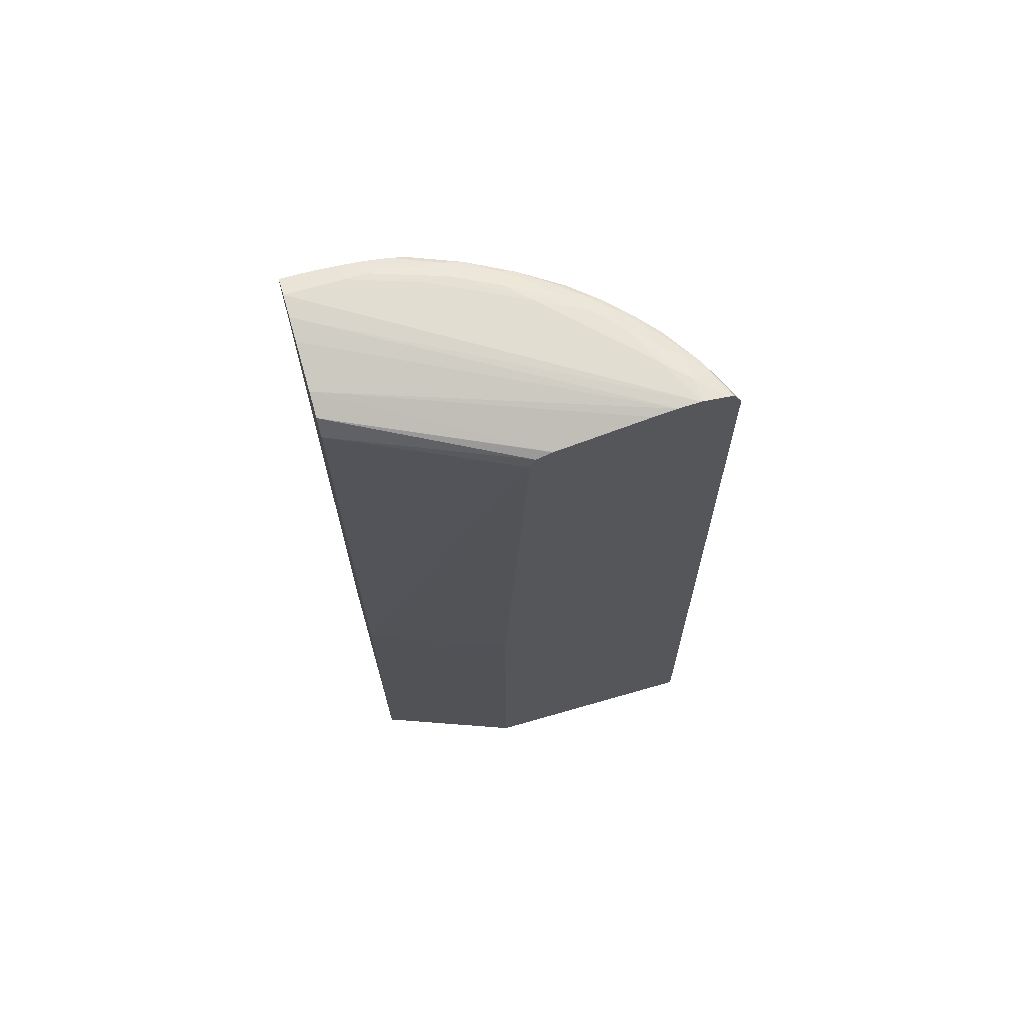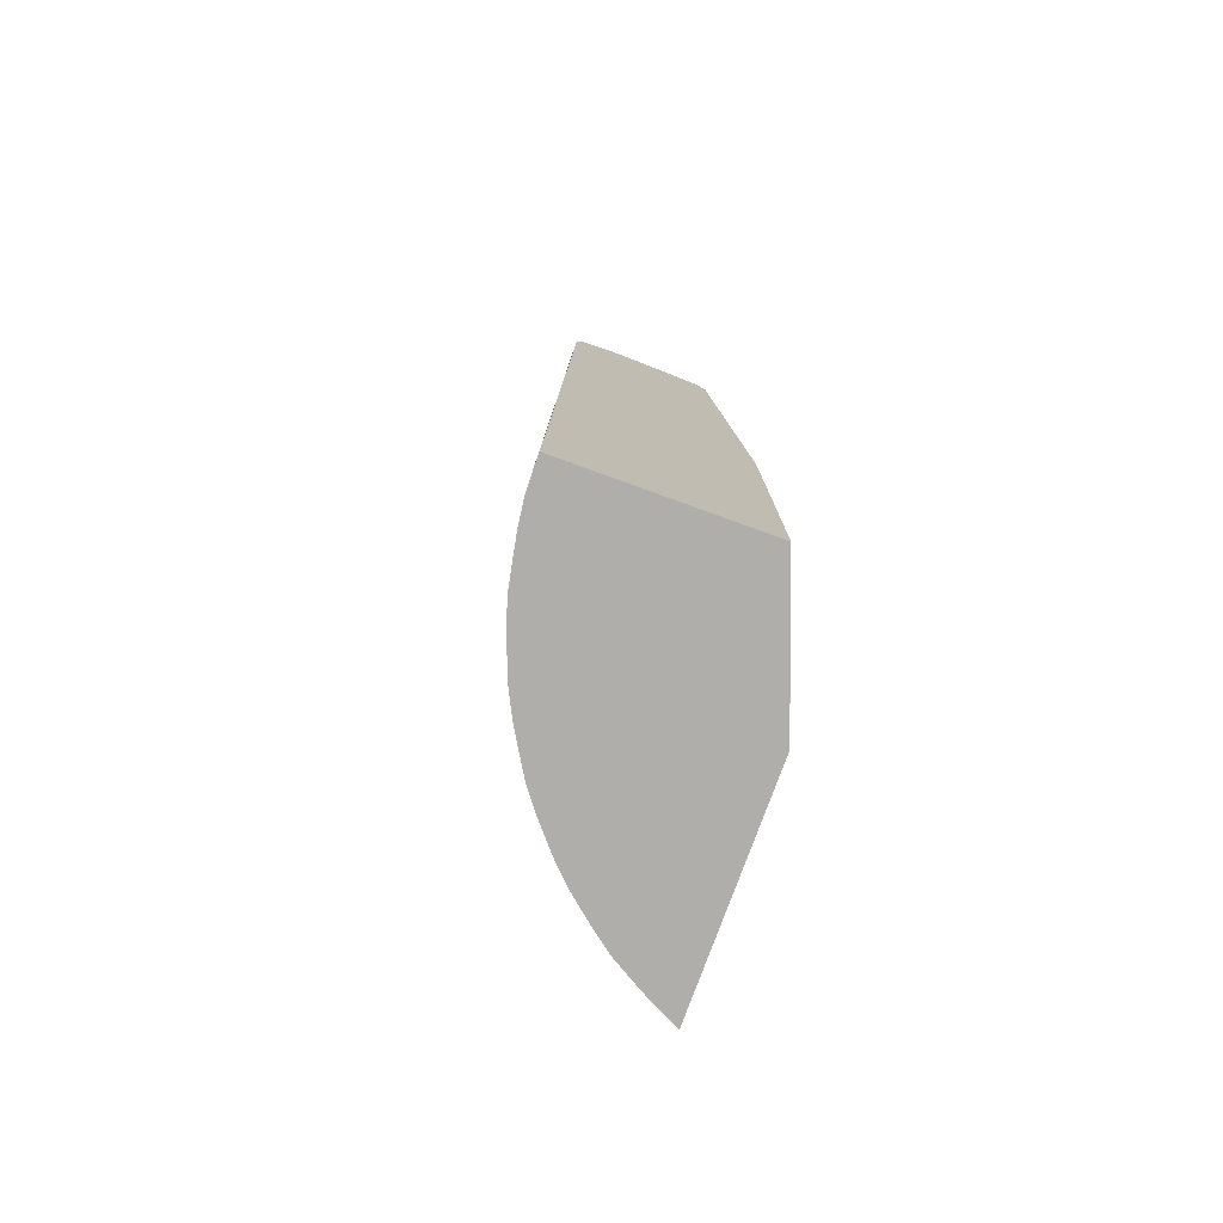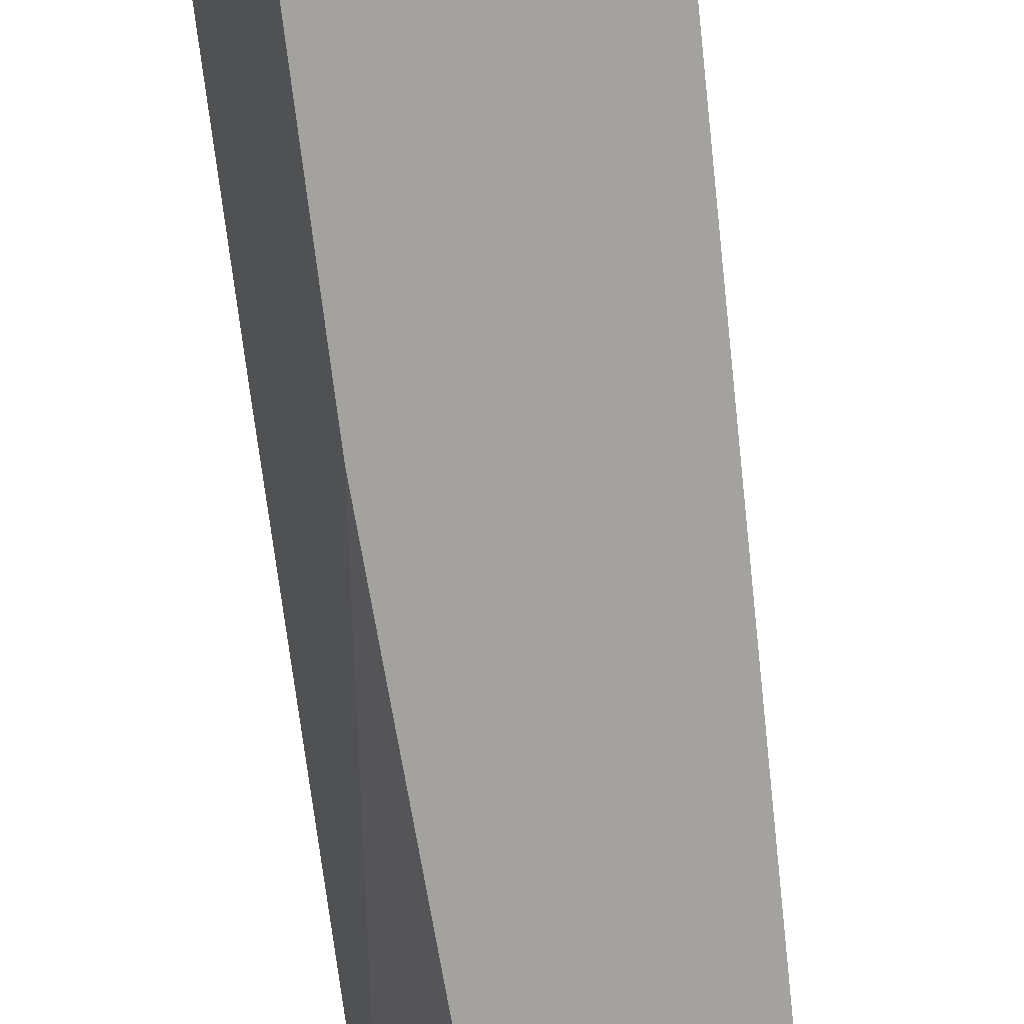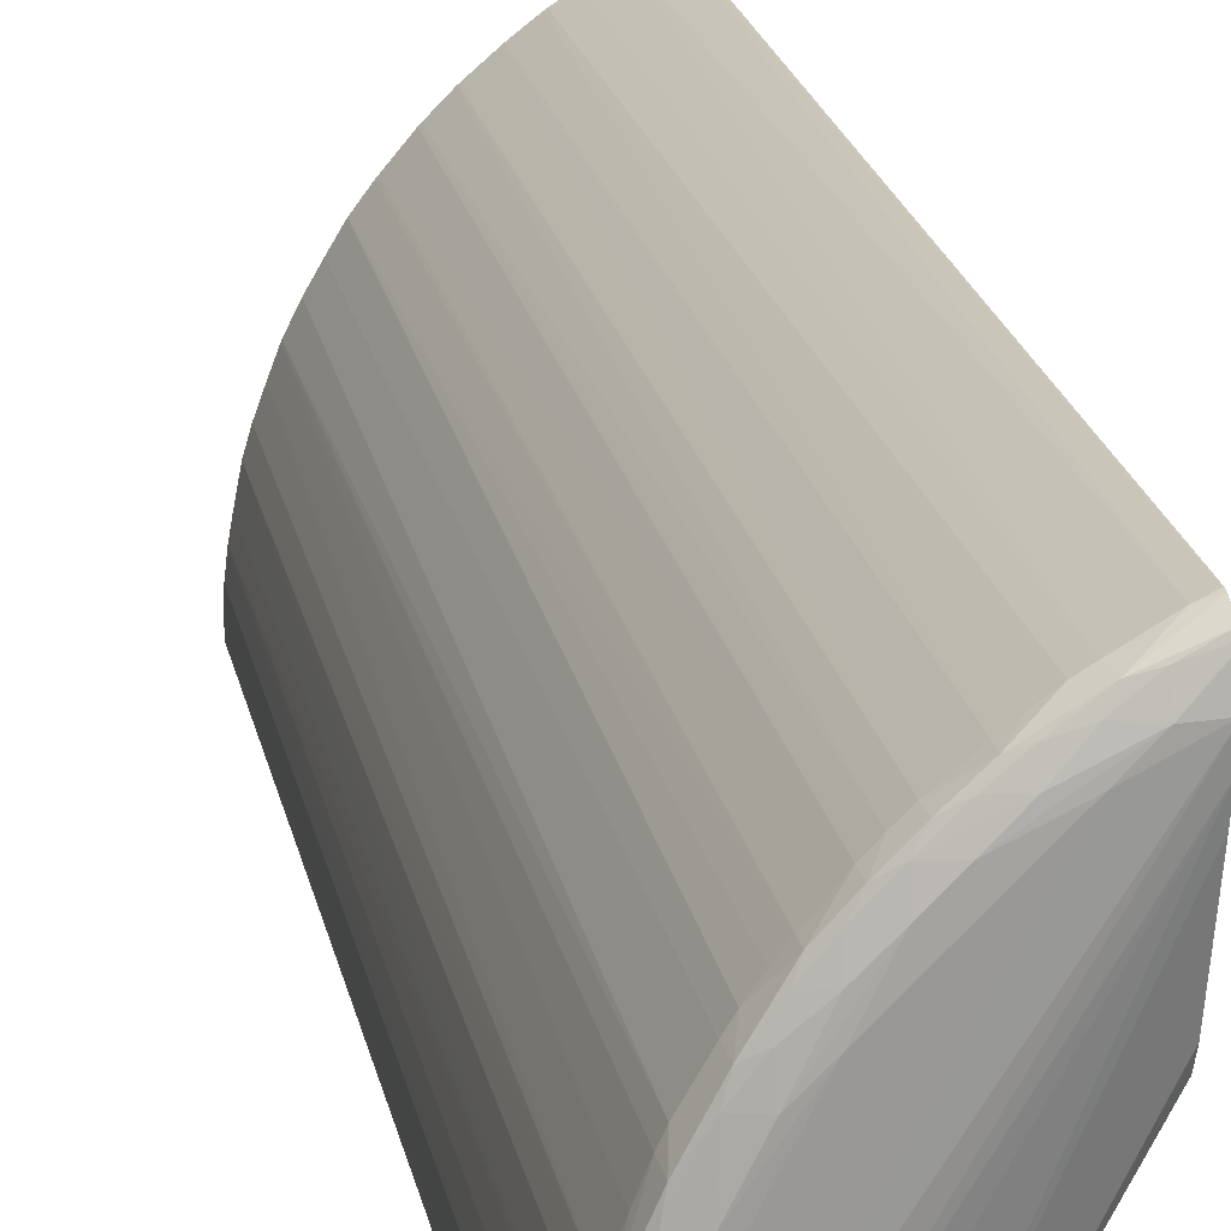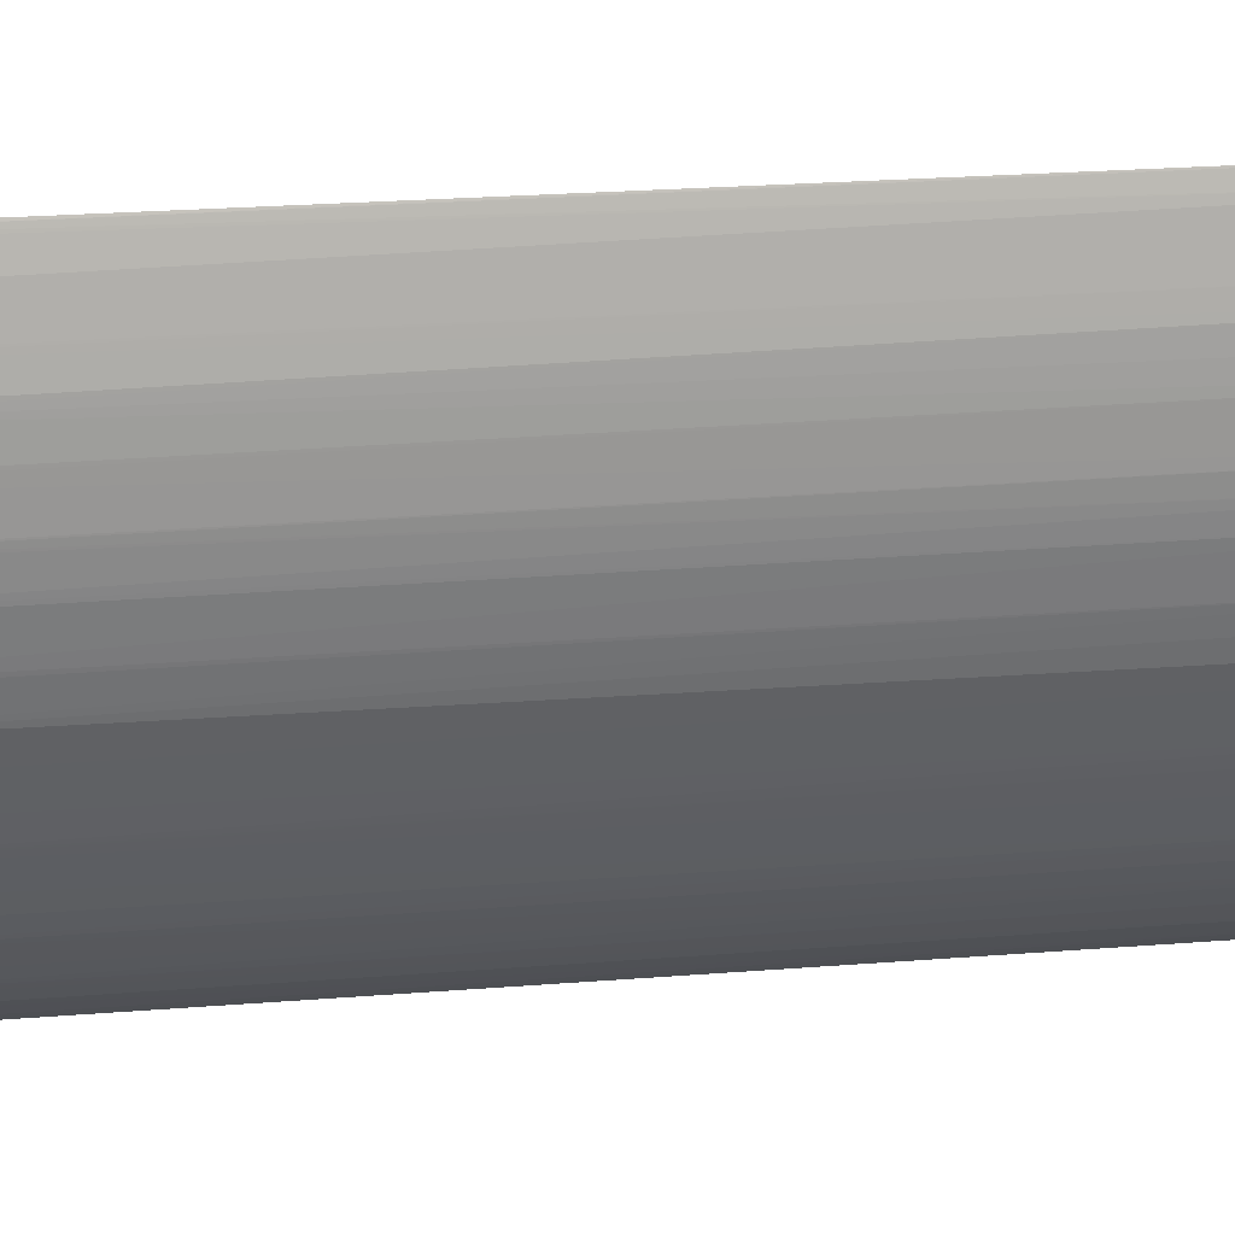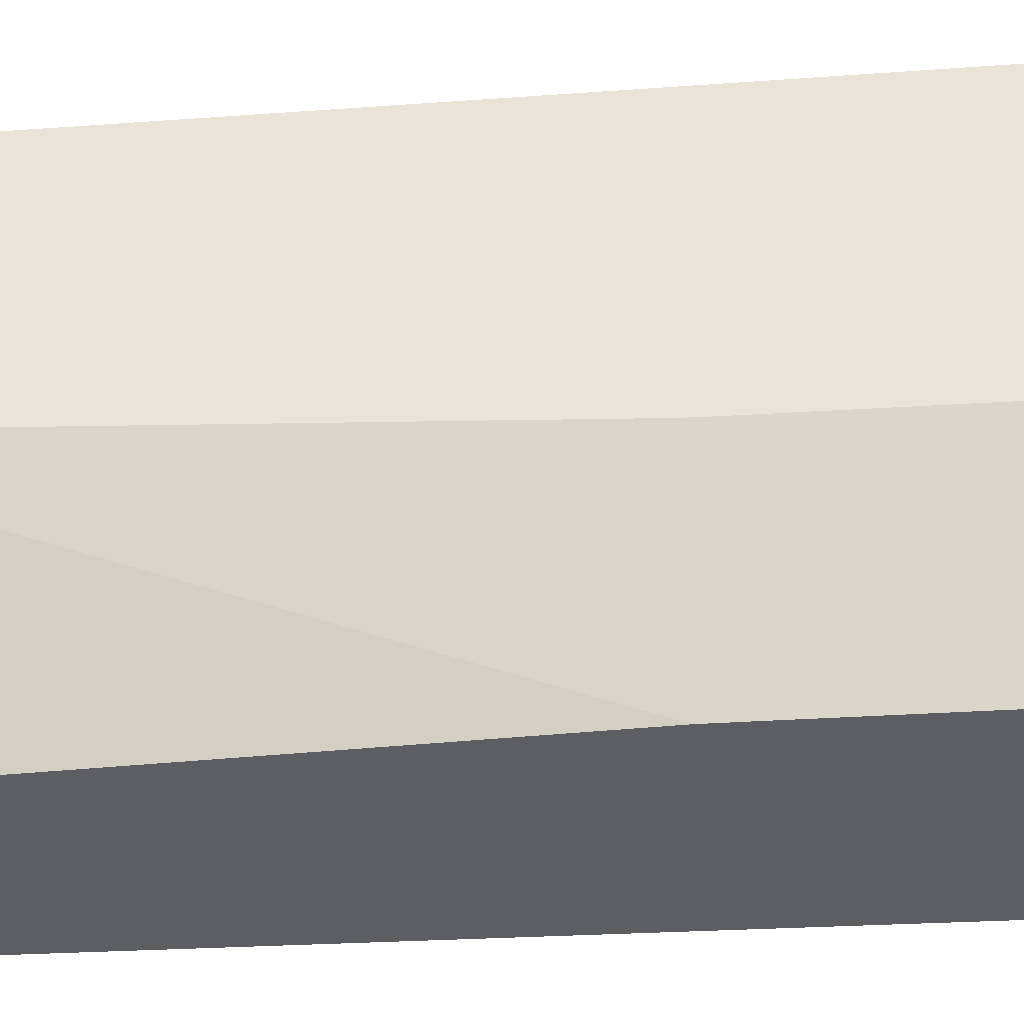
<metadata>
{"format":"obj","ext":"obj","renderer":"f3d","projection":"perspective","resolution":1024,"background":"white","views":[{"elev":68.7,"azim":-106.1,"up":"+Y"},{"elev":-77.6,"azim":160.1,"up":"+Y"},{"elev":-72.6,"azim":6.9,"up":"+Z"},{"elev":21.7,"azim":168.9,"up":"+Z"},{"elev":72.1,"azim":87.0,"up":"+Z"},{"elev":-38.3,"azim":-85.5,"up":"+Z"}]}
</metadata>
<code>
o socket8mm_collision_geom_0
v -0.09517 0.02284 -0.02718
v -0.09517 0.02284 -0.03062
v -0.09514 0.02284 -0.02718
v -0.09517 0.0364 -0.02738
v -0.09437 0.02284 -0.03277
v -0.09517 0.0281 -0.03062
v -0.09511 0.02284 -0.0272
v -0.09499 0.0364 -0.02746
v -0.09516 0.0364 -0.02738
v -0.09517 0.03645 -0.02739
v -0.09154 0.02284 -0.03277
v -0.09437 0.0281 -0.03277
v -0.09517 0.02843 -0.03062
v -0.09436 0.02843 -0.03277
v -0.09481 0.02284 -0.02735
v -0.09454 0.0364 -0.02772
v -0.09458 0.03662 -0.02774
v -0.09517 0.03664 -0.02749
v -0.09172 0.03607 -0.03277
v -0.09154 0.02284 -0.0326
v -0.09517 0.03607 -0.03026
v -0.09399 0.03607 -0.03277
v -0.09449 0.02284 -0.02754
v -0.09437 0.0364 -0.02782
v -0.09447 0.02284 -0.02755
v -0.09416 0.03662 -0.02805
v -0.09448 0.03667 -0.02794
v -0.09483 0.03665 -0.02767
v -0.09398 0.03658 -0.02811
v -0.09517 0.03667 -0.02756
v -0.09173 0.03624 -0.03277
v -0.09172 0.03607 -0.0326
v -0.09154 0.02284 -0.03232
v -0.09517 0.03608 -0.03025
v -0.09517 0.03629 -0.03018
v -0.09383 0.03634 -0.03277
v -0.09416 0.0364 -0.02797
v -0.09418 0.02284 -0.02772
v -0.09415 0.02284 -0.02775
v -0.09363 0.0366 -0.02843
v -0.09386 0.03663 -0.02831
v -0.09416 0.03671 -0.02829
v -0.09483 0.03674 -0.02796
v -0.09398 0.0364 -0.02811
v -0.09381 0.0364 -0.02825
v -0.09362 0.0364 -0.02841
v -0.09517 0.03668 -0.0276
v -0.09173 0.0364 -0.03277
v -0.09173 0.0364 -0.0326
v -0.09173 0.03607 -0.03227
v -0.09155 0.02284 -0.03227
v -0.09517 0.03638 -0.02995
v -0.09517 0.03638 -0.02993
v -0.0935 0.03648 -0.03277
v -0.09385 0.02284 -0.02798
v -0.0933 0.0366 -0.02875
v -0.09351 0.03664 -0.02863
v -0.09345 0.0364 -0.02857
v -0.09383 0.03673 -0.02862
v -0.09449 0.03675 -0.02829
v -0.09517 0.03675 -0.02794
v -0.09382 0.02284 -0.028
v -0.09349 0.02284 -0.02828
v -0.09347 0.02284 -0.0283
v -0.0918 0.03653 -0.03277
v -0.09187 0.03666 -0.0326
v -0.09188 0.03666 -0.03227
v -0.09174 0.0364 -0.03227
v -0.09178 0.0364 -0.03194
v -0.09177 0.03607 -0.03194
v -0.09158 0.02284 -0.03199
v -0.09517 0.03666 -0.0286
v -0.09517 0.03673 -0.02827
v -0.09308 0.03659 -0.03277
v -0.09293 0.03662 -0.02928
v -0.09318 0.03663 -0.02898
v -0.09329 0.0364 -0.02874
v -0.09299 0.03658 -0.02911
v -0.09316 0.03671 -0.02928
v -0.0935 0.03673 -0.02895
v -0.09345 0.02284 -0.02832
v -0.0932 0.02284 -0.02857
v -0.09316 0.03675 -0.02961
v -0.09217 0.03675 -0.03277
v -0.09517 0.03675 -0.02796
v -0.09187 0.03666 -0.03277
v -0.09202 0.0367 -0.03277
v -0.09217 0.03675 -0.03194
v -0.0919 0.03666 -0.03194
v -0.09192 0.03665 -0.03161
v -0.09183 0.0364 -0.03161
v -0.09195 0.03663 -0.03127
v -0.09159 0.02284 -0.03194
v -0.0925 0.03673 -0.03277
v -0.09283 0.03665 -0.03277
v -0.09262 0.03662 -0.0297
v -0.09281 0.03667 -0.0296
v -0.09299 0.0364 -0.0291
v -0.09316 0.02284 -0.02861
v -0.09285 0.02284 -0.02897
v -0.09285 0.0364 -0.02928
v -0.0927 0.0364 -0.0295
v -0.09283 0.03674 -0.02995
v -0.09283 0.03675 -0.03028
v -0.0925 0.03674 -0.03061
v -0.0925 0.03675 -0.03094
v -0.09217 0.03674 -0.03161
v -0.09217 0.03672 -0.03127
v -0.09198 0.03659 -0.03105
v -0.0919 0.0364 -0.03127
v -0.09172 0.02284 -0.03125
v -0.09171 0.02284 -0.0313
v -0.09163 0.02284 -0.03168
v -0.09223 0.03665 -0.03061
v -0.09229 0.03662 -0.03034
v -0.09255 0.03665 -0.02995
v -0.0926 0.0364 -0.02966
v -0.09243 0.0364 -0.02995
v -0.09234 0.0364 -0.03011
v -0.09282 0.02284 -0.02901
v -0.0926 0.02284 -0.02931
v -0.09241 0.02284 -0.02961
v -0.09226 0.0364 -0.03028
v -0.09213 0.0364 -0.03061
v -0.09197 0.0364 -0.03103
v -0.09181 0.02284 -0.03094
v -0.09223 0.02284 -0.02993
v -0.09206 0.02284 -0.03027
v -0.09205 0.02284 -0.03029
v -0.09193 0.02284 -0.03061
v -0.09192 0.02284 -0.03063
f 1 2 5
f 1 5 11
f 1 11 20
f 1 20 33
f 1 33 51
f 1 51 71
f 1 71 93
f 1 93 113
f 1 113 112
f 1 112 111
f 1 111 126
f 1 126 131
f 1 131 130
f 1 130 129
f 1 129 128
f 1 128 127
f 1 127 122
f 1 122 121
f 1 121 120
f 1 120 100
f 1 100 99
f 1 99 82
f 1 82 81
f 1 81 64
f 1 64 63
f 1 63 62
f 1 62 55
f 1 55 39
f 1 39 38
f 1 38 25
f 1 25 23
f 1 23 15
f 1 15 7
f 1 7 3
f 1 3 4
f 1 4 10
f 1 10 18
f 1 18 30
f 1 30 47
f 1 47 61
f 1 61 85
f 1 85 73
f 1 73 72
f 1 72 53
f 1 53 52
f 1 52 35
f 1 35 34
f 1 34 21
f 1 21 13
f 1 13 6
f 1 6 2
f 2 6 12
f 2 12 5
f 3 7 8
f 3 8 9
f 3 9 4
f 4 9 10
f 5 12 14
f 5 14 22
f 5 22 36
f 5 36 54
f 5 54 74
f 5 74 95
f 5 95 94
f 5 94 84
f 5 84 87
f 5 87 86
f 5 86 65
f 5 65 48
f 5 48 31
f 5 31 19
f 5 19 11
f 6 13 14
f 6 14 12
f 7 15 8
f 8 16 17
f 8 17 10
f 8 10 9
f 8 15 16
f 10 17 18
f 11 19 32
f 11 32 20
f 13 21 14
f 14 21 22
f 15 23 16
f 16 24 17
f 16 23 25
f 16 25 24
f 17 26 27
f 17 27 28
f 17 28 18
f 17 24 29
f 17 29 26
f 18 28 30
f 19 31 32
f 20 32 33
f 21 34 22
f 22 34 35
f 22 35 36
f 24 37 29
f 24 25 38
f 24 38 39
f 24 39 37
f 26 29 40
f 26 40 41
f 26 41 42
f 26 42 27
f 27 42 43
f 27 43 28
f 28 43 30
f 29 37 44
f 29 44 45
f 29 45 46
f 29 46 40
f 30 43 47
f 31 48 49
f 31 49 32
f 32 49 68
f 32 68 50
f 32 50 51
f 32 51 33
f 35 52 36
f 36 52 53
f 36 53 54
f 37 39 44
f 39 55 44
f 40 56 57
f 40 57 41
f 40 46 58
f 40 58 56
f 41 57 42
f 42 57 59
f 42 59 43
f 43 59 60
f 43 60 61
f 43 61 47
f 44 55 62
f 44 62 45
f 45 62 46
f 46 62 63
f 46 63 64
f 46 64 58
f 48 65 49
f 49 65 66
f 49 66 67
f 49 67 68
f 50 68 69
f 50 69 70
f 50 70 71
f 50 71 51
f 53 72 54
f 54 72 73
f 54 73 74
f 56 75 76
f 56 76 57
f 56 58 77
f 56 77 78
f 56 78 75
f 57 76 79
f 57 79 80
f 57 80 59
f 58 64 81
f 58 81 82
f 58 82 77
f 59 80 60
f 60 83 104
f 60 104 106
f 60 106 88
f 60 88 84
f 60 84 85
f 60 85 61
f 60 80 83
f 65 86 66
f 66 86 87
f 66 87 88
f 66 88 67
f 67 88 89
f 67 89 68
f 68 89 90
f 68 90 69
f 69 91 70
f 69 90 92
f 69 92 91
f 70 91 93
f 70 93 71
f 73 85 94
f 73 94 95
f 73 95 74
f 75 78 96
f 75 96 97
f 75 97 79
f 75 79 76
f 77 98 78
f 77 82 99
f 77 99 100
f 77 100 98
f 78 98 101
f 78 101 102
f 78 102 96
f 79 97 103
f 79 103 80
f 80 103 83
f 83 103 105
f 83 105 104
f 84 88 87
f 84 94 85
f 88 106 105
f 88 105 107
f 88 107 89
f 89 107 90
f 90 107 108
f 90 108 92
f 91 92 109
f 91 109 110
f 91 110 111
f 91 111 112
f 91 112 113
f 91 113 93
f 92 108 114
f 92 114 109
f 96 115 116
f 96 116 97
f 96 102 117
f 96 117 118
f 96 118 119
f 96 119 115
f 97 116 103
f 98 100 120
f 98 120 121
f 98 121 101
f 101 121 102
f 102 121 122
f 102 122 117
f 103 116 105
f 104 105 106
f 105 108 107
f 105 116 114
f 105 114 108
f 109 114 115
f 109 115 123
f 109 123 124
f 109 124 125
f 109 125 110
f 110 125 111
f 111 125 126
f 114 116 115
f 115 119 123
f 117 122 118
f 118 122 127
f 118 127 119
f 119 127 128
f 119 128 123
f 123 128 129
f 123 129 124
f 124 129 130
f 124 130 125
f 125 130 131
f 125 131 126

</code>
